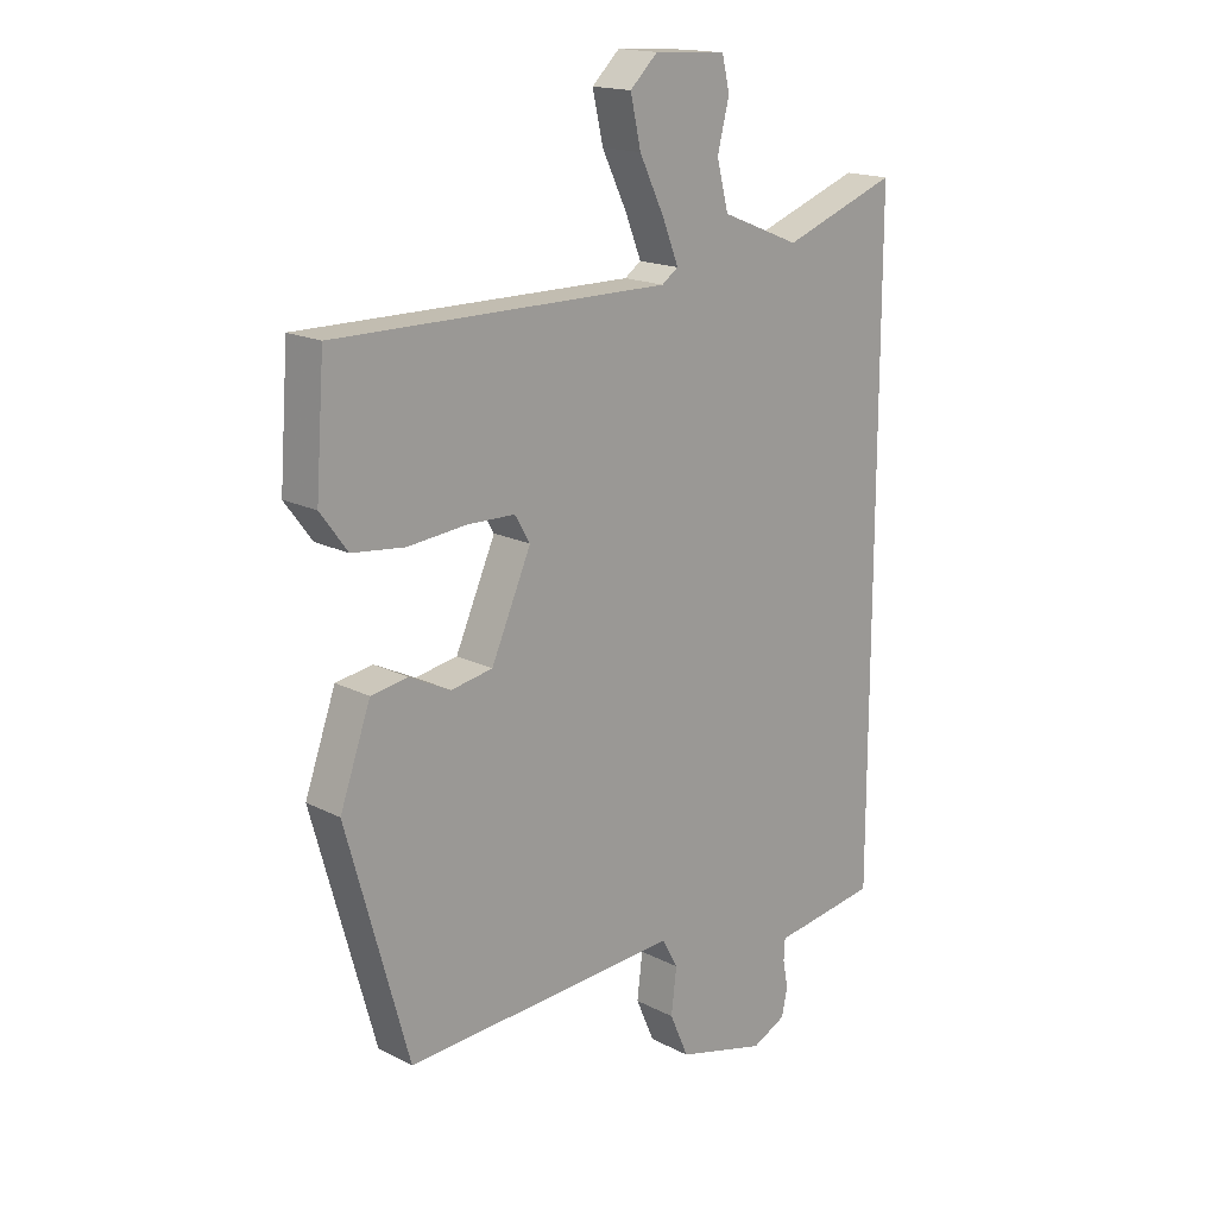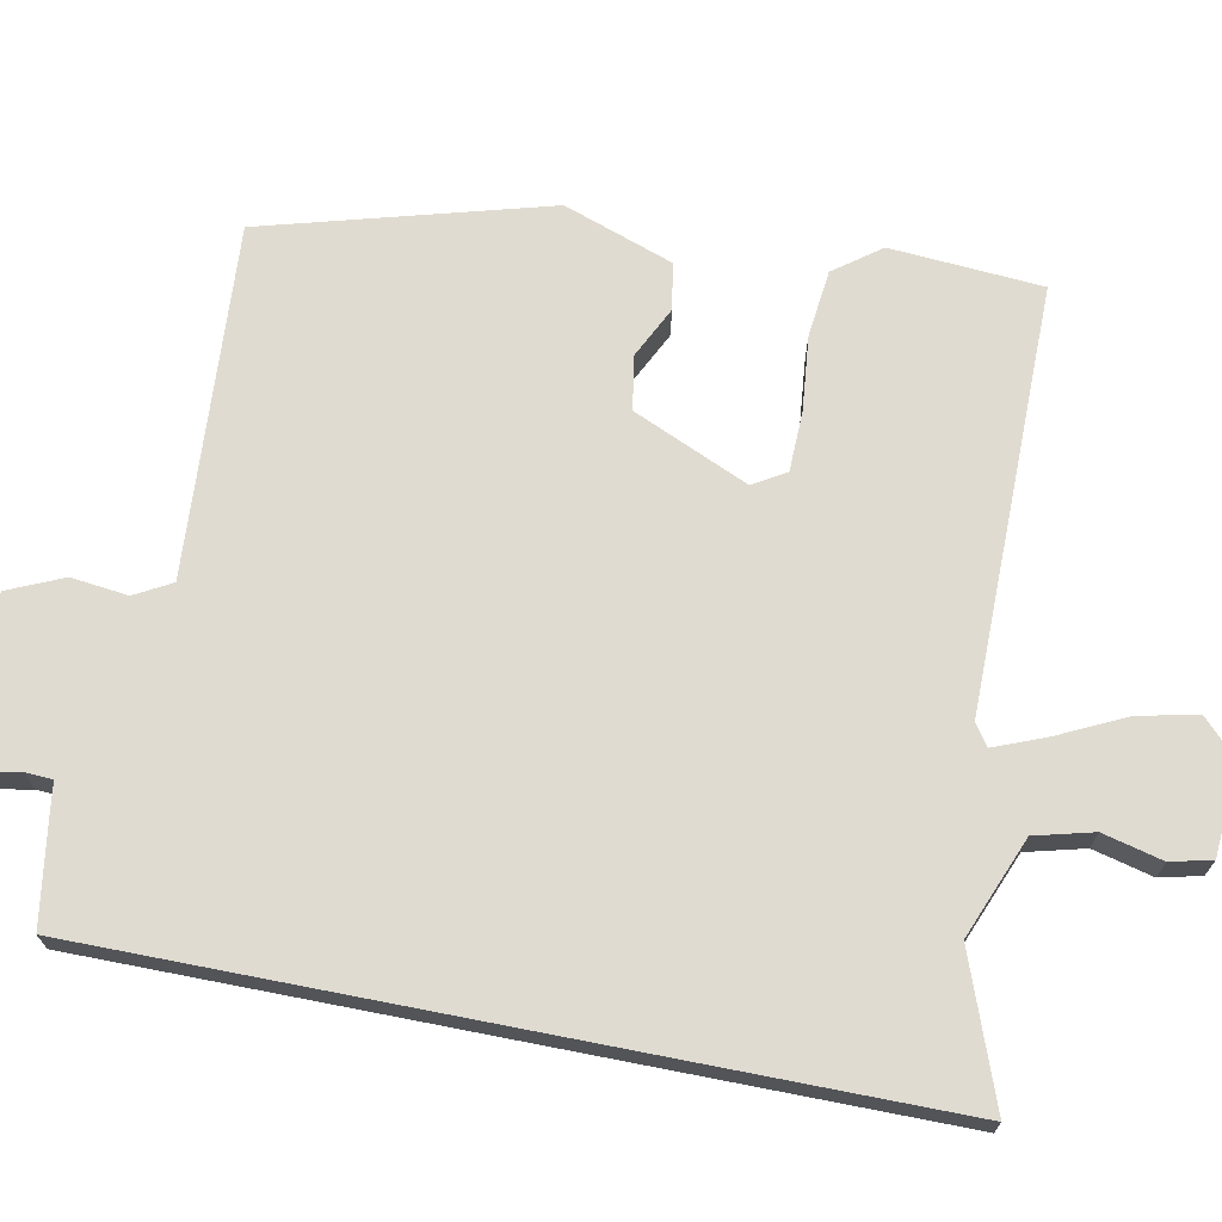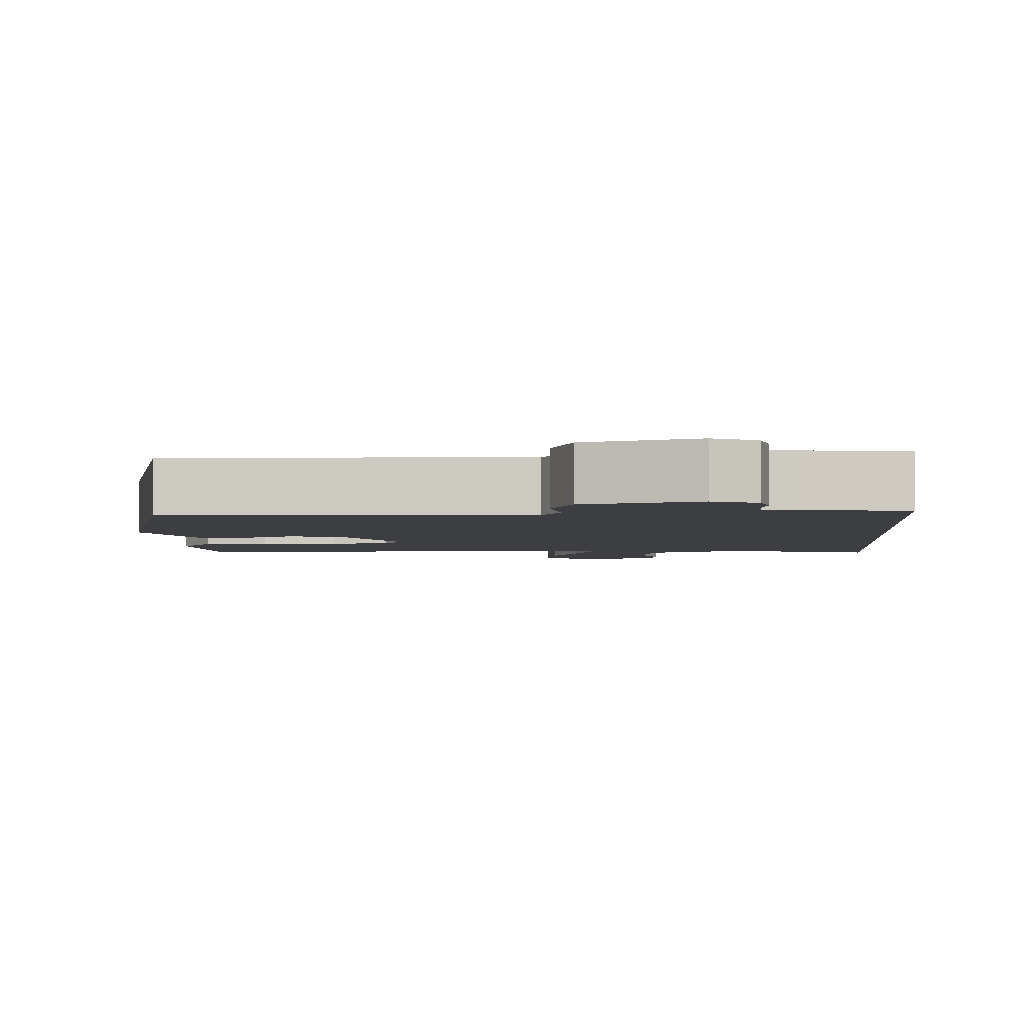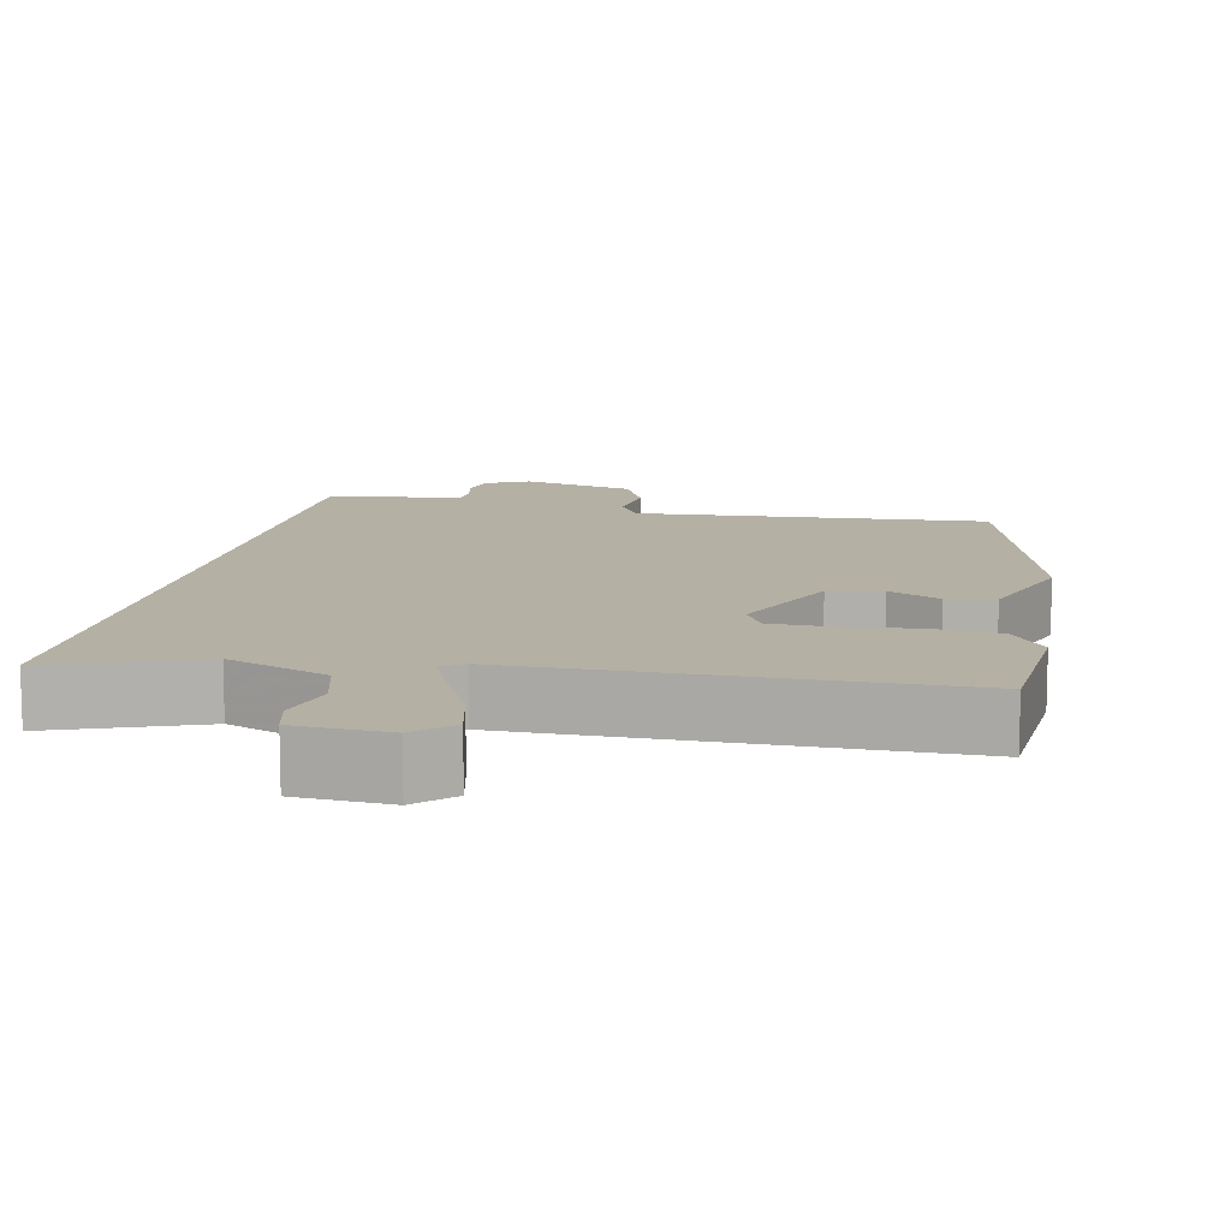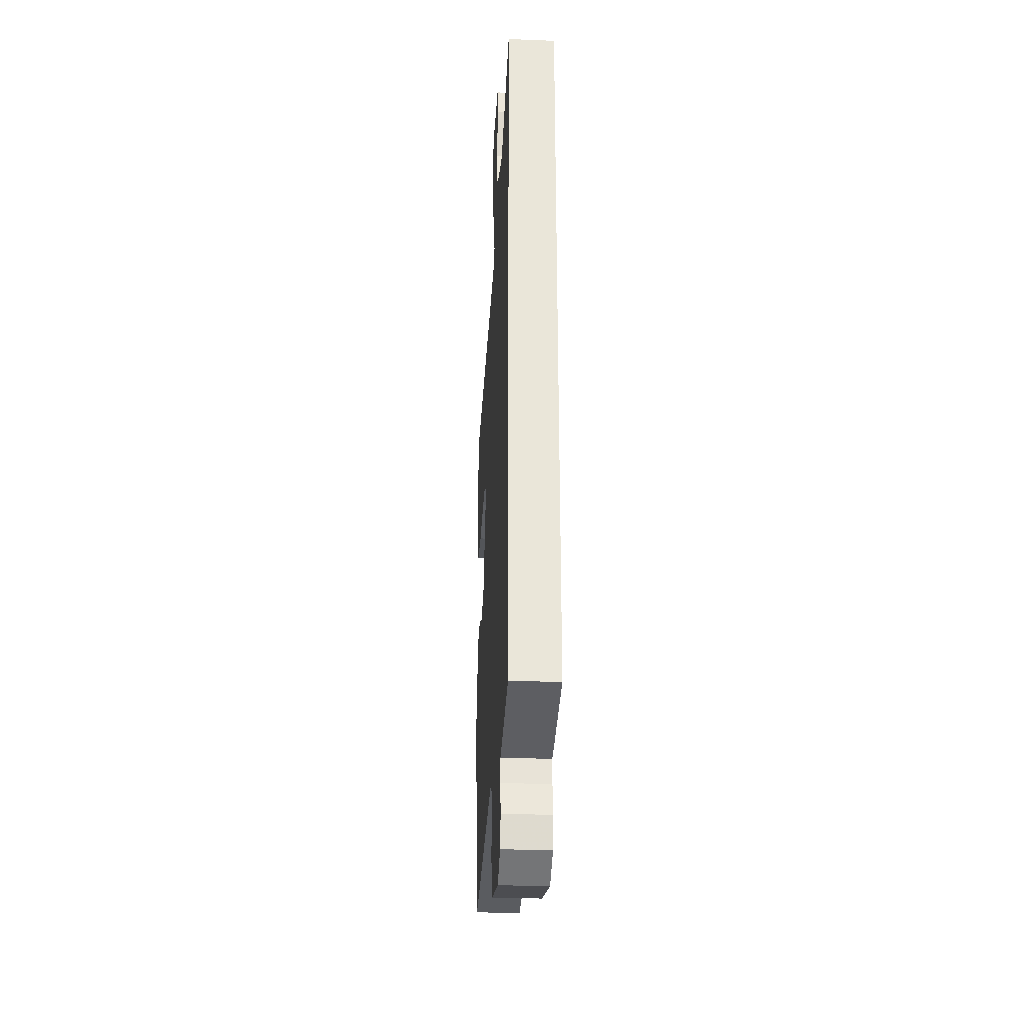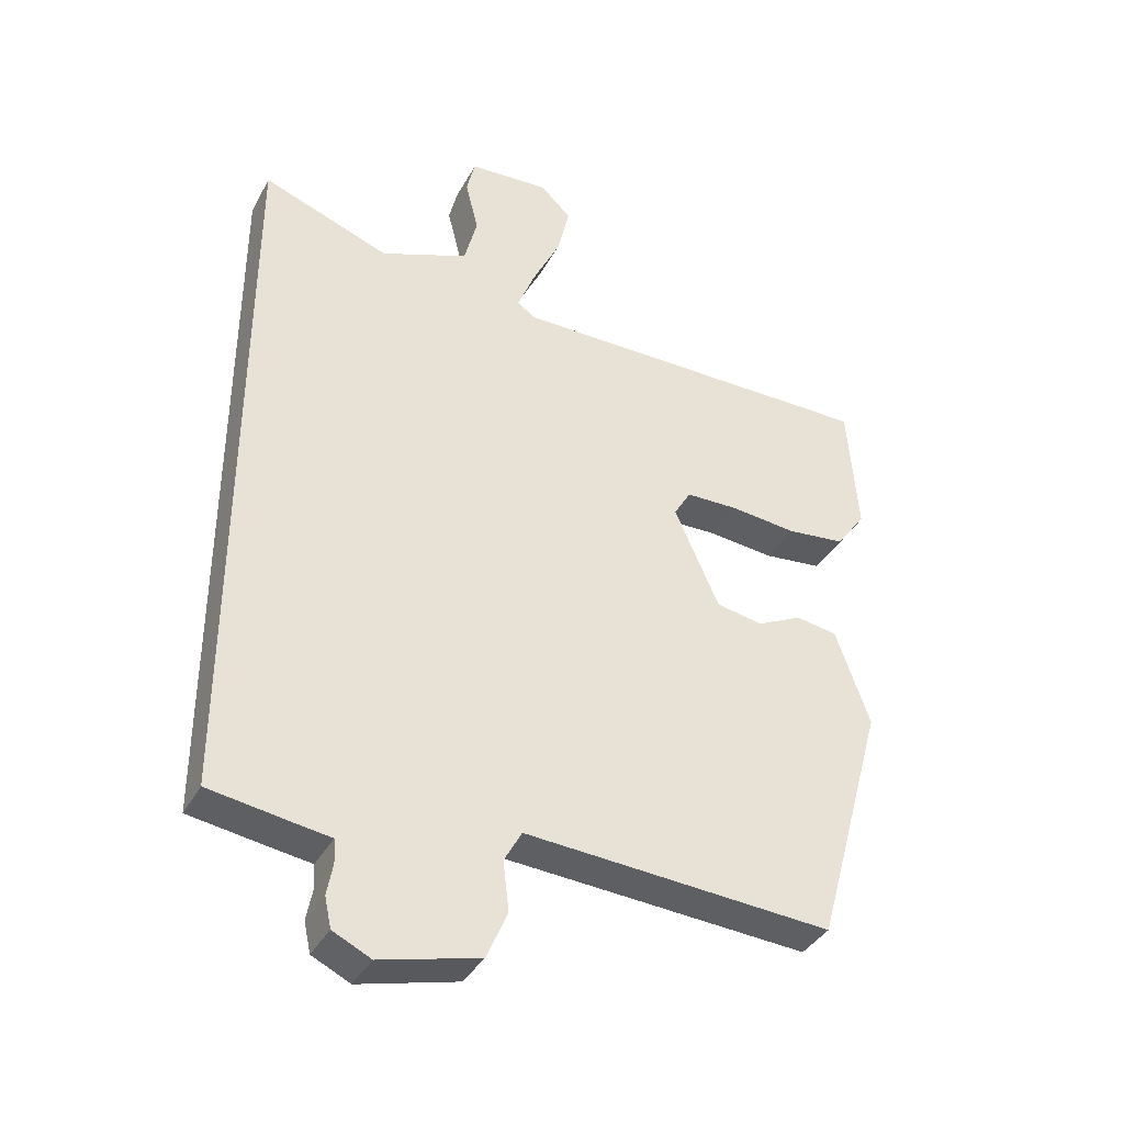
<metadata>
{"format":"obj","ext":"obj","renderer":"f3d","projection":"perspective","resolution":1024,"background":"white","views":[{"elev":17.1,"azim":135.8,"up":"+Z"},{"elev":70.0,"azim":-78.9,"up":"+Y"},{"elev":-3.5,"azim":-175.5,"up":"+Y"},{"elev":11.6,"azim":11.5,"up":"+Y"},{"elev":-30.6,"azim":-93.3,"up":"+Z"},{"elev":-38.1,"azim":-26.1,"up":"+Z"}]}
</metadata>
<code>
v -0.5 0.07 0.602
v -0.305 0.07 0.53
v -0.171 0.07 0.584
v -0.151 0.07 0.662
v -0.171 0.07 0.742
v -0.158 0.07 0.797
v -0.035 0.07 0.805
v 0.012 0.07 0.76
v -0.006 0.07 0.68
v -0.049 0.07 0.591
v -0.076 0.07 0.523
v -0.048 0.07 0.503
v 0.52 0.07 0.506
v 0.535 0.07 0.303
v 0.489 0.07 0.241
v 0.4 0.07 0.231
v 0.299 0.07 0.241
v 0.219 0.07 0.239
v 0.193 0.07 0.195
v 0.261 0.07 0.041
v 0.332 0.07 0.028
v 0.401 0.07 0.062
v 0.464 0.07 0.052
v 0.516 0.07 -0.095
v 0.411 0.07 -0.474
v 0.085 0.07 -0.453
v -0.058 0.07 -0.444
v -0.085 0.07 -0.493
v -0.076 0.07 -0.569
v -0.108 0.07 -0.642
v -0.259 0.07 -0.681
v -0.317 0.07 -0.653
v -0.327 0.07 -0.607
v -0.318 0.07 -0.559
v -0.32 0.07 -0.523
v -0.363 0.07 -0.517
v -0.5 0.07 -0.496
v -0.5 0 0.602
v -0.305 0 0.53
v -0.171 0 0.584
v -0.151 0 0.662
v -0.171 0 0.742
v -0.158 0 0.797
v -0.035 0 0.805
v 0.012 0 0.76
v -0.006 0 0.68
v -0.049 0 0.591
v -0.076 0 0.523
v -0.048 0 0.503
v 0.52 0 0.506
v 0.535 0 0.303
v 0.489 0 0.241
v 0.4 0 0.231
v 0.299 0 0.241
v 0.219 0 0.239
v 0.193 0 0.195
v 0.261 0 0.041
v 0.332 0 0.028
v 0.401 0 0.062
v 0.464 0 0.052
v 0.516 0 -0.095
v 0.411 0 -0.474
v 0.085 0 -0.453
v -0.058 0 -0.444
v -0.085 0 -0.493
v -0.076 0 -0.569
v -0.108 0 -0.642
v -0.259 0 -0.681
v -0.317 0 -0.653
v -0.327 0 -0.607
v -0.318 0 -0.559
v -0.32 0 -0.523
v -0.363 0 -0.517
v -0.5 0 -0.496
f 37 1 2
f 36 37 2
f 35 36 2
f 34 35 2 3
f 32 33 34
f 31 32 34
f 30 31 34
f 29 30 34
f 28 29 34
f 34 3 4
f 28 34 4
f 27 28 4
f 26 27 4
f 24 25 26
f 23 24 26
f 22 23 26
f 21 22 26
f 20 21 26
f 19 20 26
f 15 16 17
f 14 15 17
f 13 14 17
f 12 13 17
f 11 12 17 18
f 8 9 10
f 7 8 10
f 6 7 10
f 5 6 10
f 4 5 10
f 4 10 11
f 26 4 11
f 19 26 11
f 11 18 19
f 39 38 74
f 39 74 73
f 39 73 72
f 40 39 72 71
f 71 70 69
f 71 69 68
f 71 68 67
f 71 67 66
f 71 66 65
f 41 40 71
f 41 71 65
f 41 65 64
f 41 64 63
f 63 62 61
f 63 61 60
f 63 60 59
f 63 59 58
f 63 58 57
f 63 57 56
f 54 53 52
f 54 52 51
f 54 51 50
f 54 50 49
f 55 54 49 48
f 47 46 45
f 47 45 44
f 47 44 43
f 47 43 42
f 47 42 41
f 48 47 41
f 48 41 63
f 48 63 56
f 56 55 48
f 1 38 39 2
f 2 39 40 3
f 3 40 41 4
f 4 41 42 5
f 5 42 43 6
f 6 43 44 7
f 7 44 45 8
f 8 45 46 9
f 9 46 47 10
f 10 47 48 11
f 11 48 49 12
f 12 49 50 13
f 13 50 51 14
f 14 51 52 15
f 15 52 53 16
f 16 53 54 17
f 17 54 55 18
f 18 55 56 19
f 19 56 57 20
f 20 57 58 21
f 21 58 59 22
f 22 59 60 23
f 23 60 61 24
f 24 61 62 25
f 25 62 63 26
f 26 63 64 27
f 27 64 65 28
f 28 65 66 29
f 29 66 67 30
f 30 67 68 31
f 31 68 69 32
f 32 69 70 33
f 33 70 71 34
f 34 71 72 35
f 35 72 73 36
f 36 73 74 37
f 37 74 38 1

</code>
